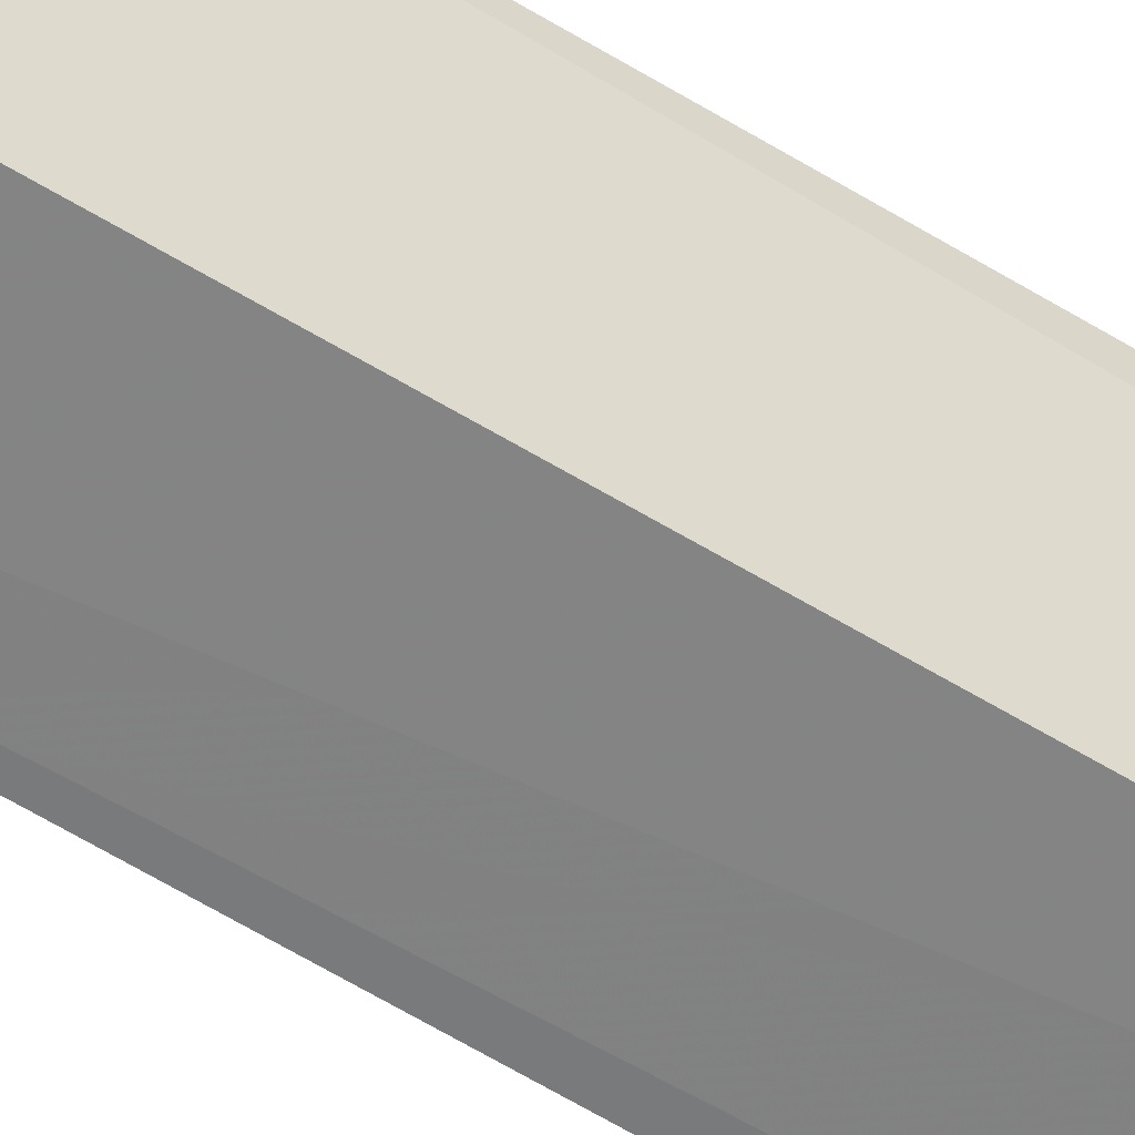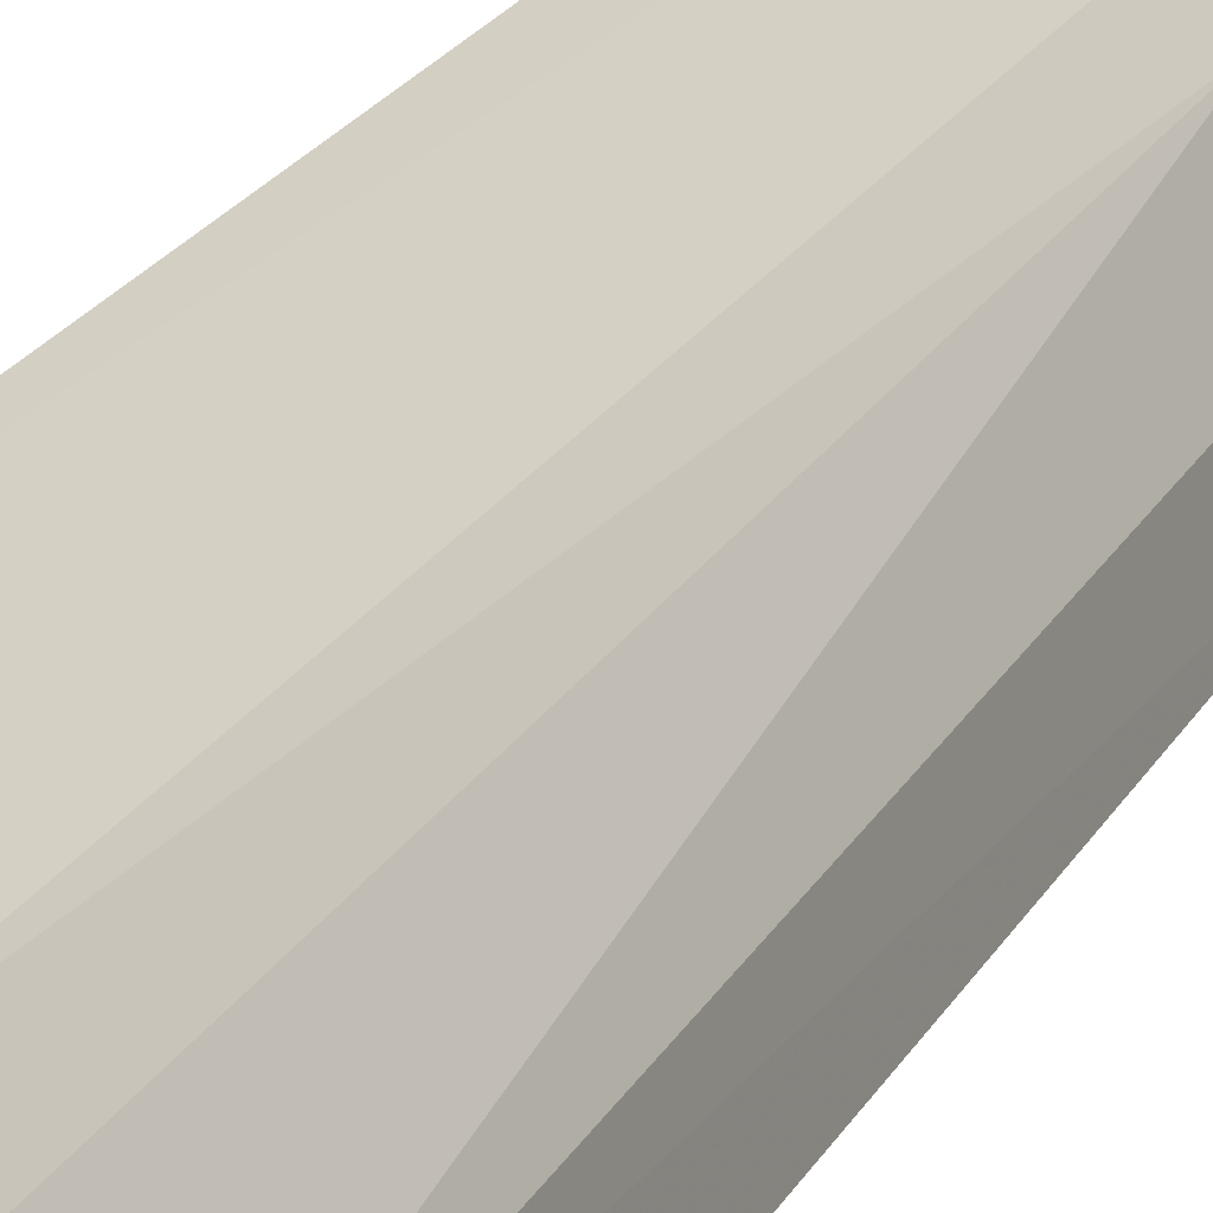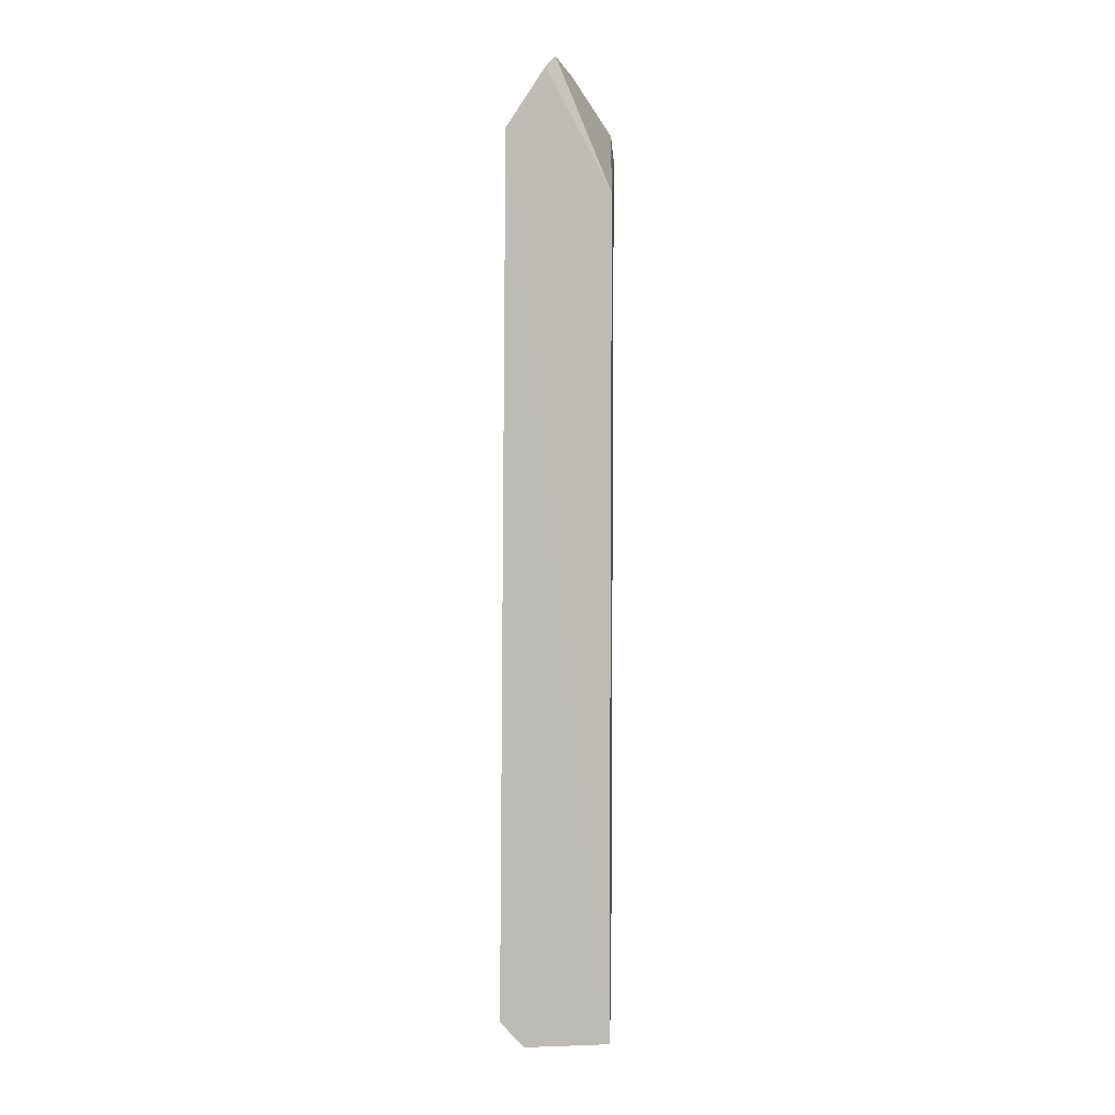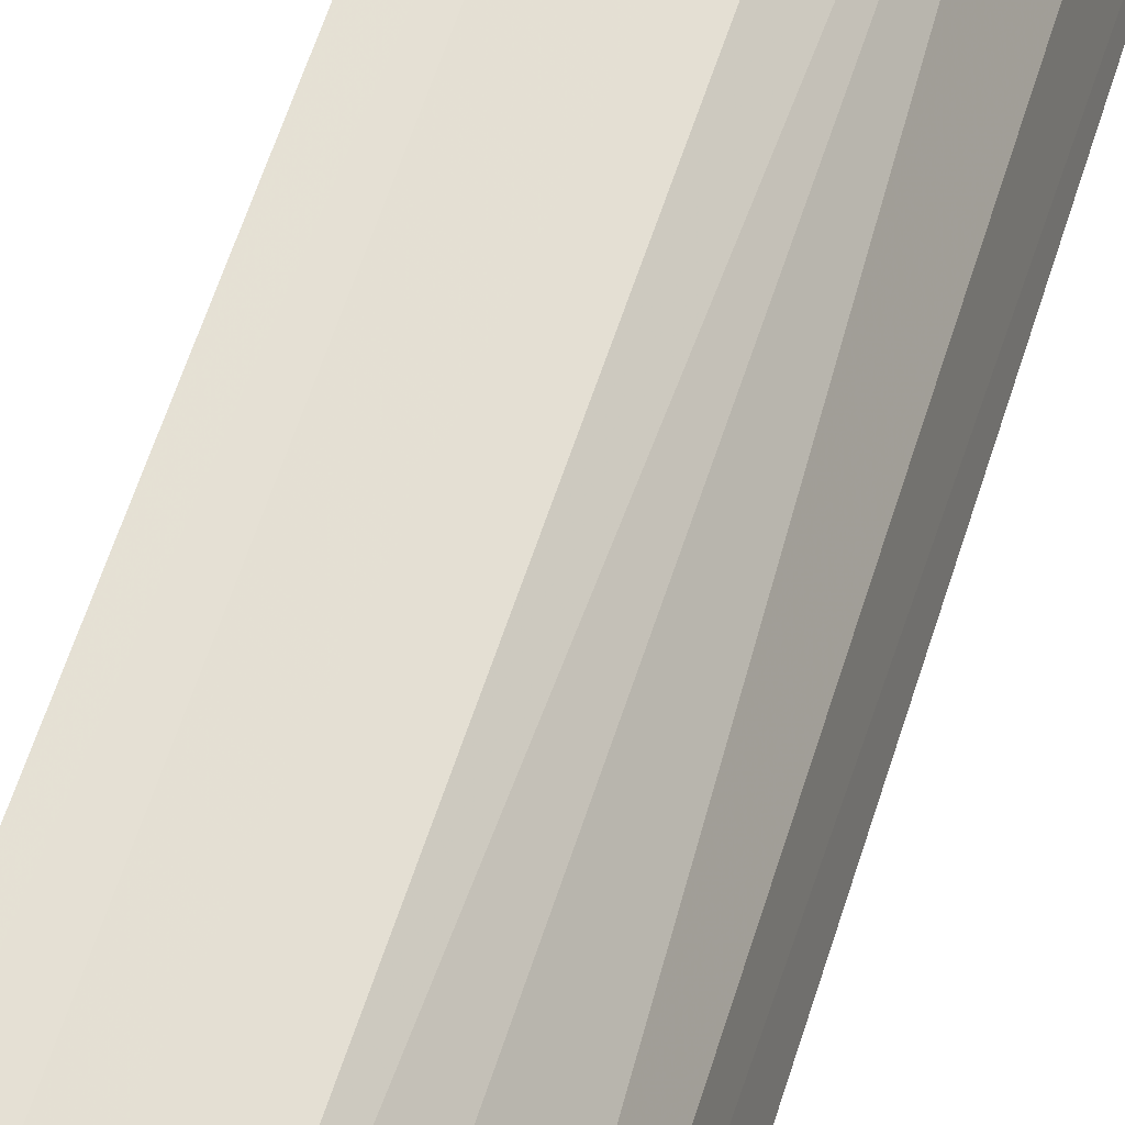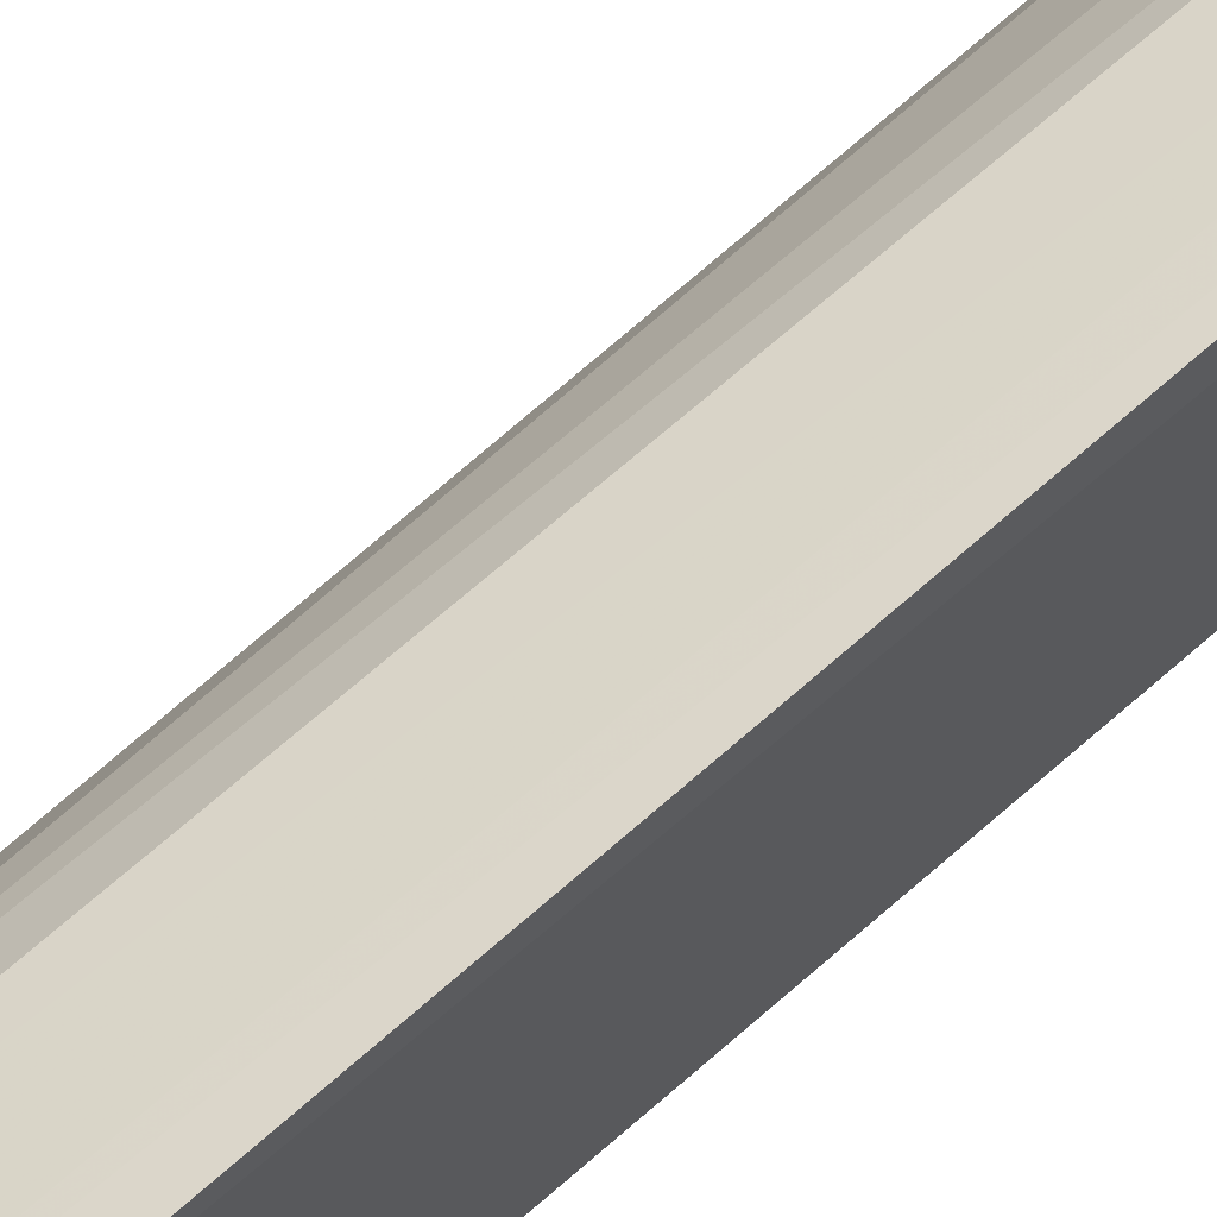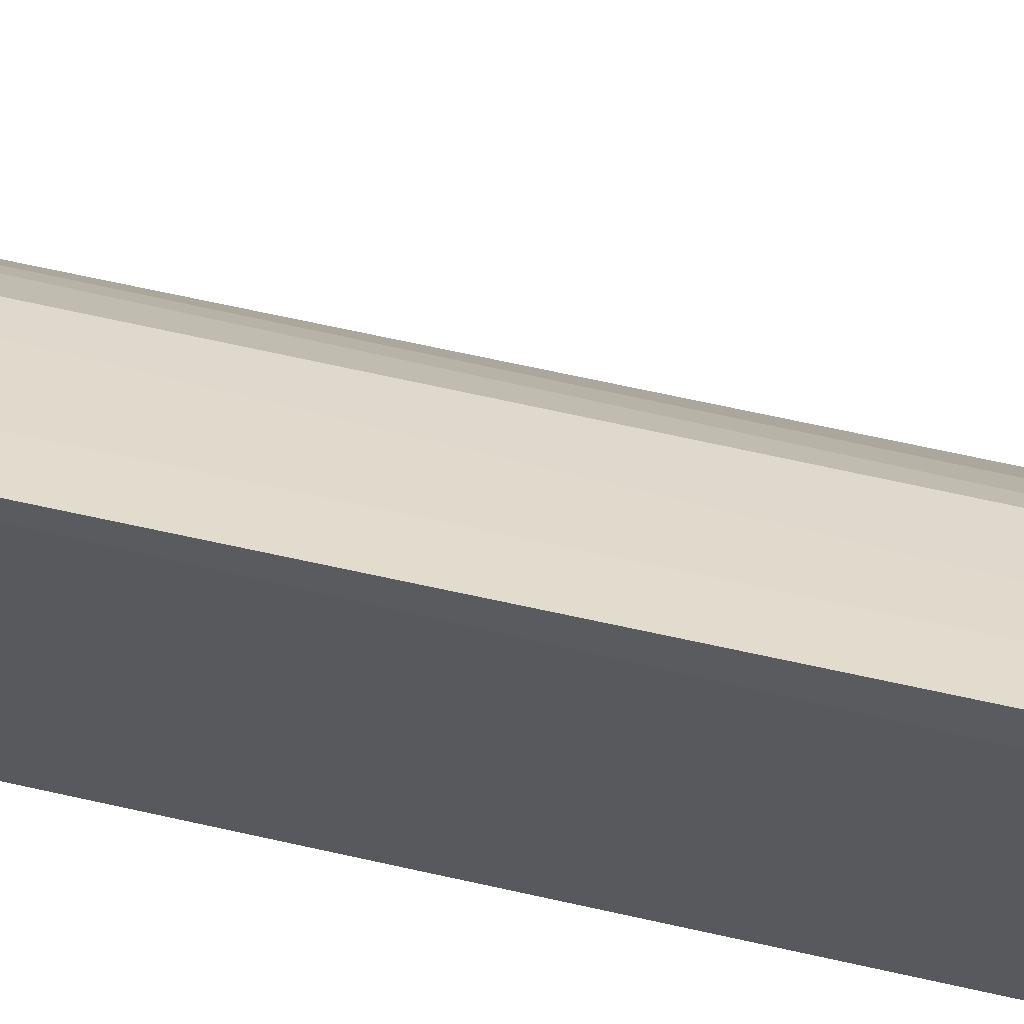
<metadata>
{"format":"obj","ext":"obj","renderer":"f3d","projection":"perspective","resolution":1024,"background":"white","views":[{"elev":-57.8,"azim":57.3,"up":"+Y"},{"elev":15.8,"azim":-163.5,"up":"+Y"},{"elev":6.2,"azim":-2.7,"up":"+Z"},{"elev":50.7,"azim":-164.1,"up":"+Y"},{"elev":59.8,"azim":46.4,"up":"+Y"},{"elev":58.4,"azim":103.8,"up":"+Y"}]}
</metadata>
<code>
v -0.1009 0.04546 0.07863
v -0.06272 0.04757 -0.5
v -0.06272 0.04757 0.007576
v -0.0557 0.1249 0.03339
v -0.1249 0.06737 -0.4805
v -0.05677 0.1117 -0.4968
v -0.08479 0.07107 0.07678
v -0.1239 0.04337 0.04368
v -0.09356 0.1081 -0.4733
v -0.1145 0.04473 -0.4999
v -0.09524 0.04879 0.08483
v -0.05836 0.115 0.04721
v -0.1061 0.09414 0.01614
v -0.07005 0.108 -0.4934
v -0.05658 0.1269 -0.4811
v -0.1289 0.04462 -0.4838
v -0.1217 0.05353 0.04173
v -0.09419 0.106 0.01613
v -0.1059 0.09376 -0.4716
v -0.1106 0.06708 -0.4938
v -0.06867 0.1211 -0.4805
v -0.1069 0.07989 0.03999
v -0.1194 0.06762 0.03145
v -0.07976 0.1068 0.04046
v -0.06791 0.1192 0.0315
v -0.1049 0.06721 0.05551
v -0.07466 0.09272 0.06435
v -0.09341 0.06566 0.07157
f 6 3 2
f 6 4 3
f 8 2 3
f 8 3 1
f 10 6 2
f 10 2 8
f 11 1 3
f 11 3 7
f 12 7 3
f 12 3 4
f 15 4 6
f 15 6 14
f 16 10 8
f 16 8 5
f 16 5 10
f 17 8 1
f 17 1 11
f 18 9 13
f 19 13 9
f 19 9 5
f 19 5 13
f 20 5 9
f 20 9 14
f 20 10 5
f 20 14 6
f 20 6 10
f 21 15 14
f 21 14 9
f 21 9 18
f 23 13 5
f 23 5 8
f 23 8 17
f 23 22 13
f 23 17 22
f 24 18 13
f 24 13 22
f 25 21 18
f 25 4 15
f 25 15 21
f 25 18 24
f 25 24 12
f 25 12 4
f 26 22 17
f 26 17 11
f 27 24 22
f 27 22 7
f 27 7 12
f 27 12 24
f 28 26 11
f 28 11 7
f 28 7 22
f 28 22 26

</code>
